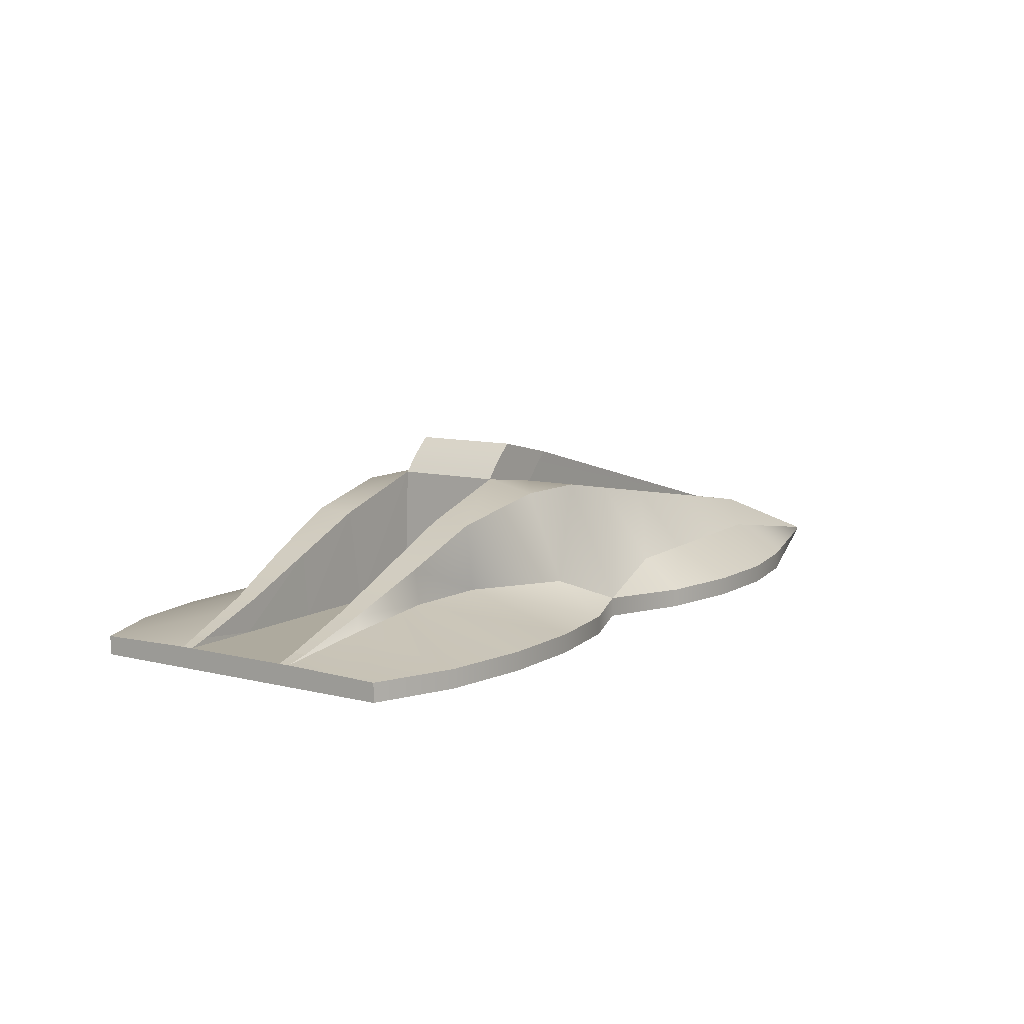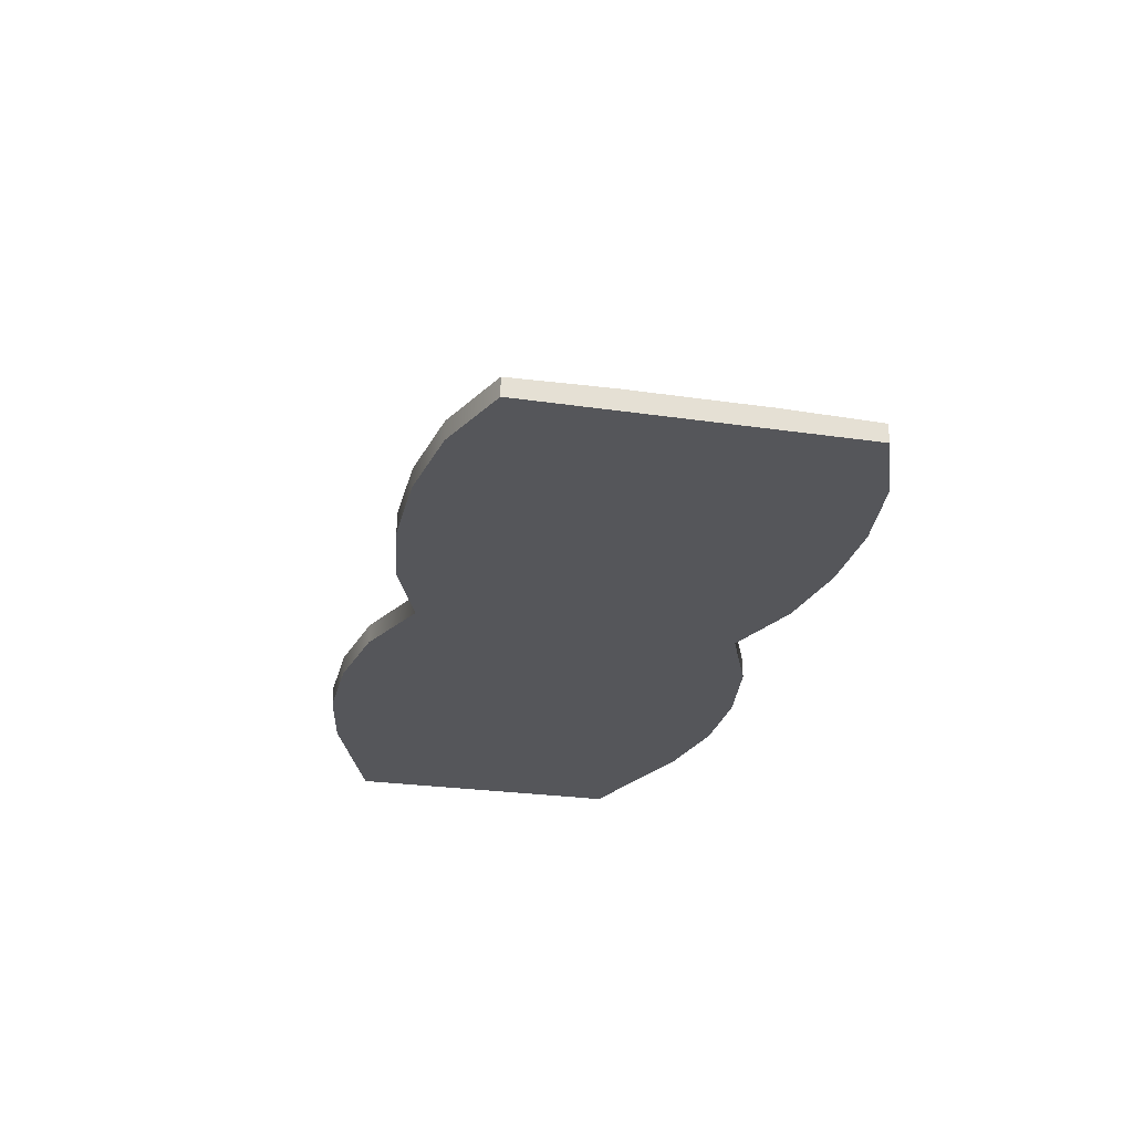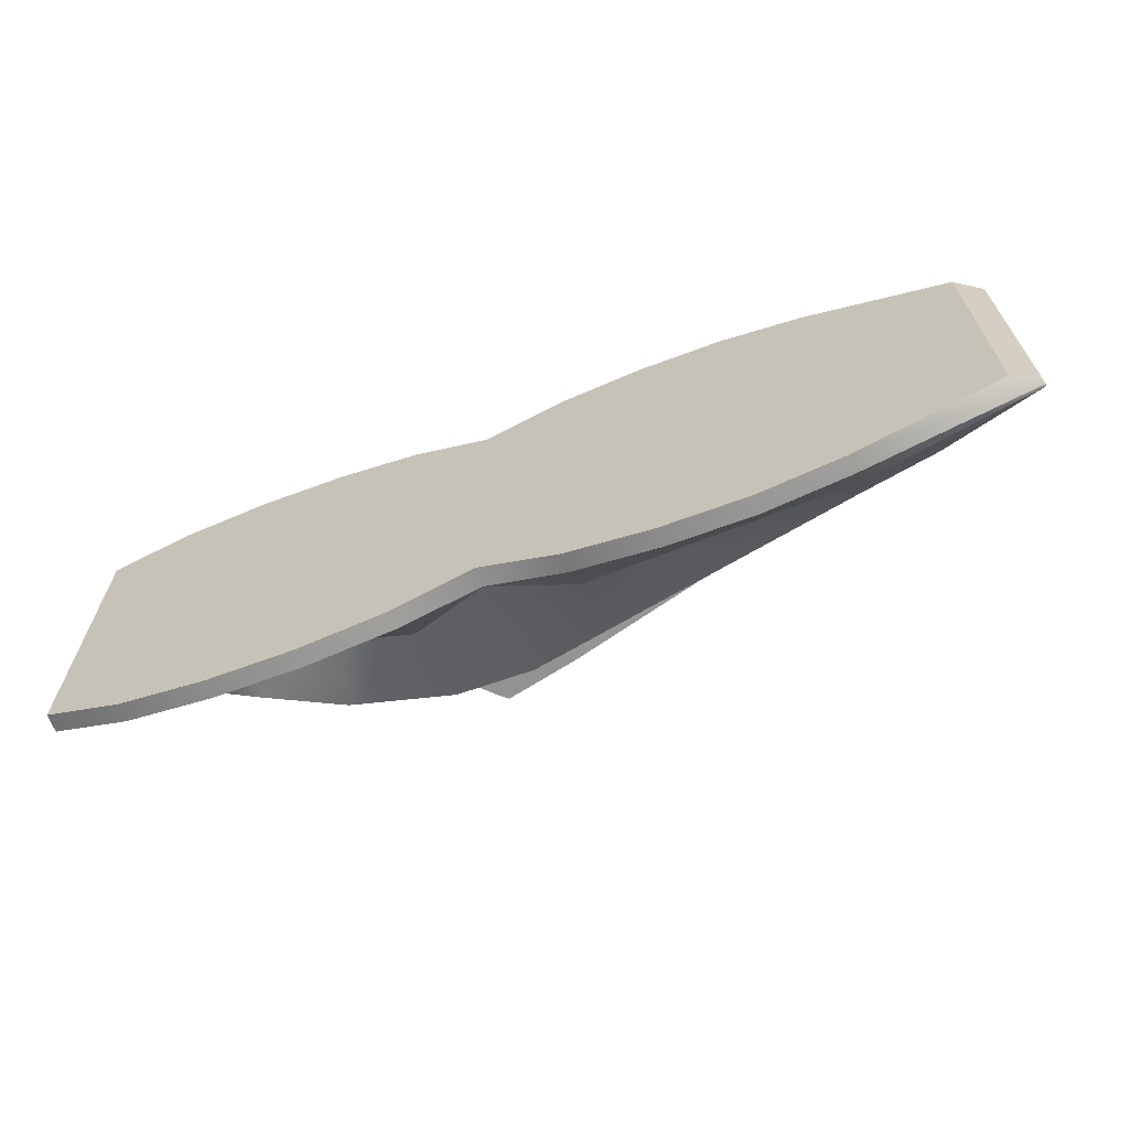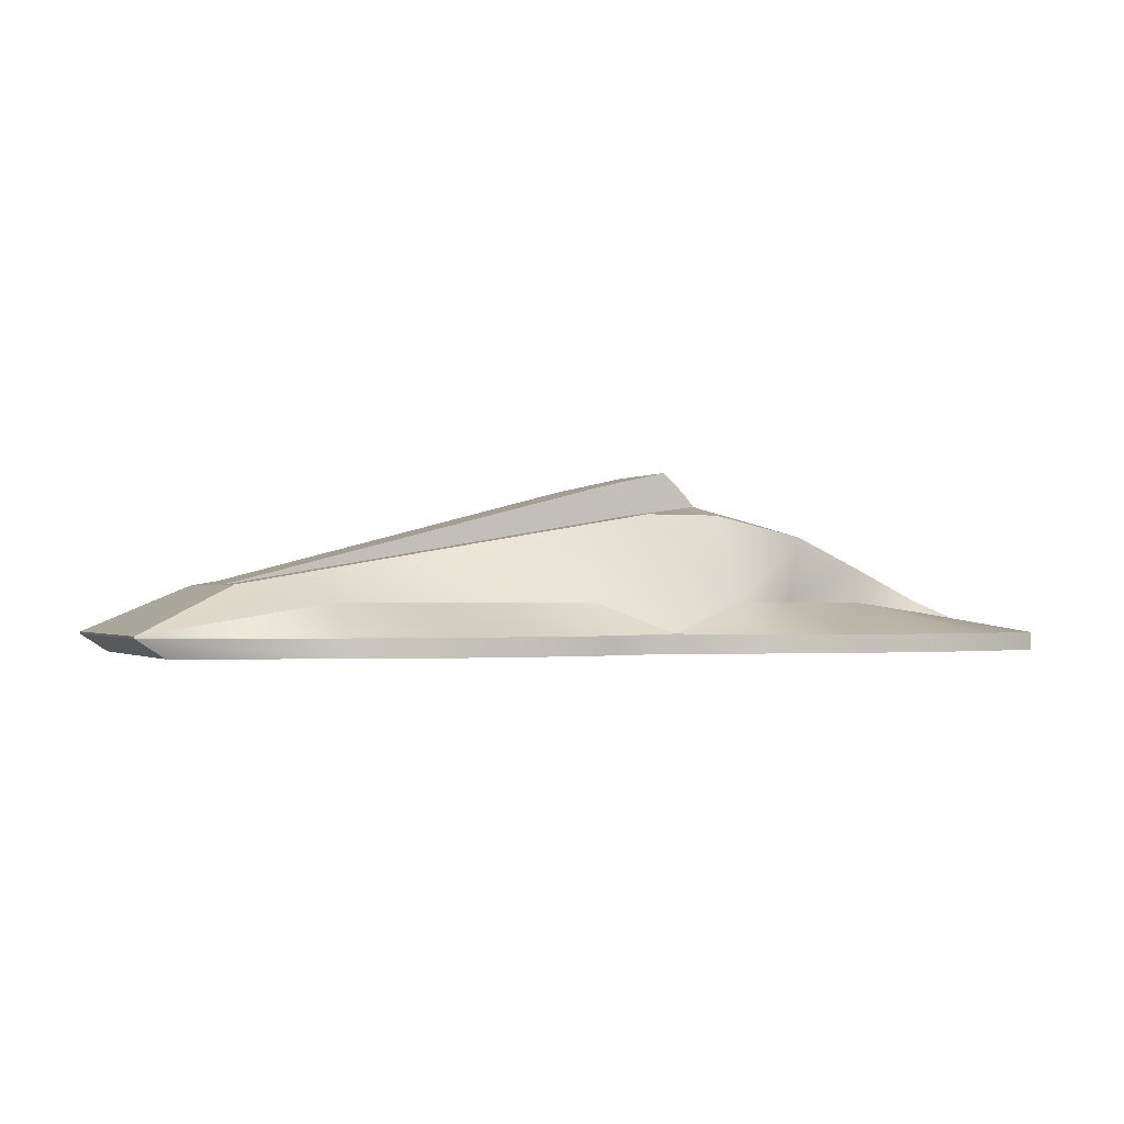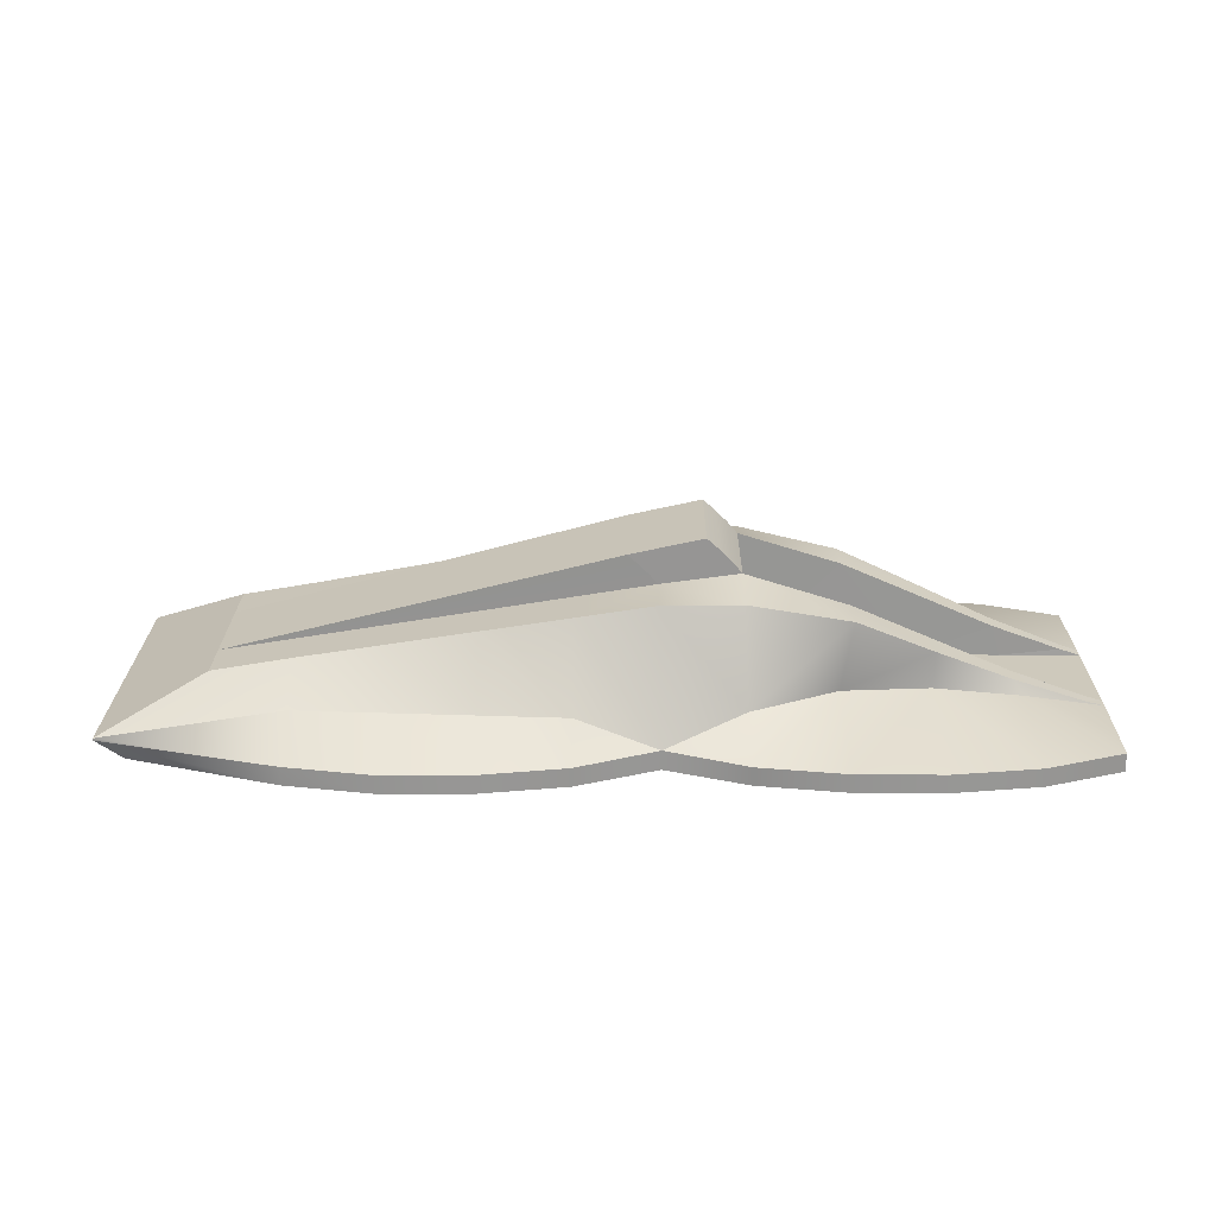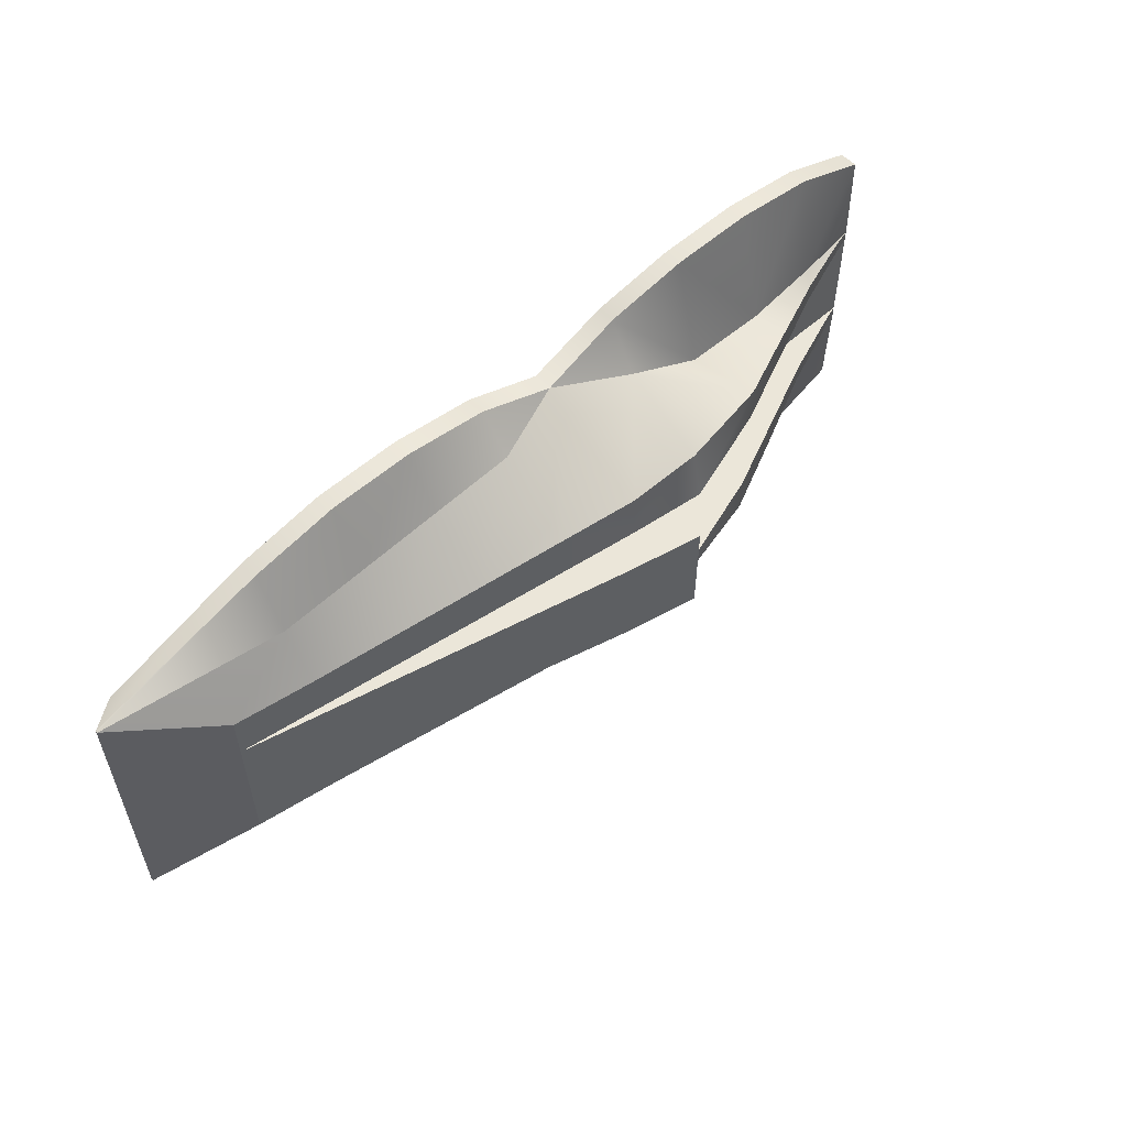
<metadata>
{"format":"obj","ext":"obj","renderer":"f3d","projection":"perspective","resolution":1024,"background":"white","views":[{"elev":9.3,"azim":-56.7,"up":"+Y"},{"elev":-25.9,"azim":-103.1,"up":"+Y"},{"elev":-66.2,"azim":20.5,"up":"+Z"},{"elev":-1.1,"azim":156.8,"up":"+Y"},{"elev":22.3,"azim":-179.5,"up":"+Y"},{"elev":56.1,"azim":137.0,"up":"+Z"}]}
</metadata>
<code>
v  -17.84 0.0945 12.26
v  13.22 0.0945 12.26
v  49.63 0.0945 10.86
v  -17.84 0.0945 4.239
v  13.22 0.0945 4.239
v  49.63 0.0945 3.68
v  -17.84 0.0945 -3.78
v  13.22 0.0945 -3.78
v  49.63 0.0945 -3.221
v  -17.84 0.0945 -11.8
v  13.22 0.0945 -11.8
v  49.63 0.0945 -10.41
v  -16.37 2.066 5.276
v  13.42 10.33 8.181
v  44.23 5.029 7.259
v  -16.37 2.072 4.273
v  13.42 10.33 4.239
v  44.23 5.029 3.68
v  -16.37 2.072 -3.815
v  13.42 10.33 -3.78
v  44.23 5.029 -3.221
v  -16.37 2.066 -4.822
v  13.42 10.33 -7.722
v  44.23 5.029 -6.801
v  -17.84 1.45 12.26
v  13.22 1.534 12.26
v  51.68 1.448 10.86
v  51.68 1.448 3.68
v  51.68 1.448 -3.221
v  51.68 1.448 -10.41
v  -17.84 1.45 -11.8
v  -17.84 1.45 -3.78
v  -17.84 1.45 4.239
v  -17.84 1.611 5.051
v  51.68 1.605 10.86
v  51.68 1.605 3.68
v  51.68 1.605 -3.221
v  51.68 1.605 -10.41
v  13.22 1.534 -11.8
v  -17.84 1.611 -4.593
v  -17.84 1.605 -3.78
v  -17.84 1.605 4.239
v  -12.05 0.0945 4.239
v  -5.628 0.0945 4.239
v  0.7983 0.0945 4.239
v  7.225 0.0945 4.239
v  7.225 0.0945 14.54
v  0.7983 0.0945 15.52
v  -5.628 0.0945 15.52
v  -12.05 0.0945 14.54
v  -12.05 0.0945 -3.78
v  -5.628 0.0945 -3.78
v  0.7983 0.0945 -3.78
v  7.225 0.0945 -3.78
v  -12.05 0.0945 -14.09
v  -5.628 0.0945 -15.06
v  0.7983 0.0945 -15.06
v  7.225 0.0945 -14.09
v  7.225 1.45 14.54
v  0.7983 1.45 15.52
v  -5.628 1.45 15.52
v  -12.05 1.45 14.54
v  -12.05 1.45 -14.09
v  -5.628 1.45 -15.06
v  0.7983 1.45 -15.06
v  7.225 1.45 -14.09
v  19.21 0.0945 4.134
v  25.64 0.0945 4.579
v  32.06 0.0945 3.901
v  38.49 0.0945 3.785
v  38.49 0.0945 14.76
v  32.06 0.0945 15.94
v  25.64 0.0945 15.9
v  19.21 0.0945 14.8
v  19.21 0.0945 -3.675
v  25.64 0.0945 -3.559
v  32.06 0.0945 -3.442
v  38.49 0.0945 -3.326
v  19.21 0.0945 -14.35
v  25.64 0.0945 -15.44
v  32.06 0.0945 -15.48
v  38.49 0.0945 -14.3
v  19.2 9.332 7.973
v  25.62 8.229 7.742
v  32.03 7.126 7.511
v  38.45 6.023 7.28
v  38.45 6.023 3.785
v  32.03 7.126 3.901
v  25.62 8.229 4.018
v  19.2 9.332 4.134
v  38.45 6.023 -3.326
v  32.03 7.126 -3.442
v  25.62 8.229 -3.559
v  19.2 9.332 -3.675
v  38.45 6.023 -6.821
v  32.03 7.126 -7.052
v  25.62 8.229 -7.283
v  19.2 9.332 -7.514
v  38.45 1.454 14.76
v  32.03 1.46 15.94
v  25.62 1.466 15.9
v  19.2 1.472 14.8
v  38.45 3.757 10.9
v  32.03 3.757 11.24
v  25.62 3.757 11.59
v  19.2 3.757 11.94
v  19.2 1.472 -14.35
v  25.62 1.466 -15.44
v  32.03 1.46 -15.48
v  38.45 1.454 -14.3
v  19.2 3.757 -11.49
v  25.62 3.757 -11.14
v  32.03 3.757 -10.79
v  38.45 3.757 -10.44
v  14.06 11.06 4.239
v  19.72 9.929 4.134
v  26.01 8.673 4.018
v  32.29 7.417 3.901
v  38.57 6.161 3.785
v  38.57 6.161 -3.326
v  32.29 7.417 -3.442
v  26.01 8.673 -3.559
v  19.72 9.929 -3.675
v  14.06 11.06 -3.78
v  14.79 11.78 4.239
v  20.32 10.51 4.134
v  26.45 9.107 4.018
v  32.58 7.702 3.901
v  38.71 6.296 3.785
v  38.71 6.296 -3.326
v  32.58 7.702 -3.442
v  26.45 9.107 -3.559
v  20.32 10.51 -3.675
v  14.79 11.78 -3.78
v  15.6 12.48 4.239
v  20.97 11.08 4.134
v  26.93 9.53 4.018
v  32.9 7.979 3.901
v  38.86 6.427 3.785
v  38.86 6.427 -3.326
v  32.9 7.979 -3.442
v  26.93 9.53 -3.559
v  20.97 11.08 -3.675
v  15.6 12.48 -3.78
v  7.393 3.757 10.9
v  0.977 3.757 7.139
v  -5.439 3.757 6.895
v  -11.85 2.912 6.311
v  -11.85 2.912 -5.795
v  -5.439 3.757 -6.436
v  0.977 3.757 -6.96
v  7.393 3.757 -10.44
v  -11.26 3.911 5.842
v  -5.586 6.355 6.657
v  0.0883 8.8 7.247
v  7.631 10.32 8.002
v  -11.26 3.911 4.273
v  -5.586 6.355 4.273
v  0.0883 8.8 4.273
v  7.631 11.13 4.239
v  7.631 11.13 -3.78
v  0.0883 8.8 -3.815
v  -5.586 6.355 -3.815
v  -11.26 3.911 -3.815
v  7.631 10.32 -7.545
v  0.0883 8.8 -6.797
v  -5.586 6.355 -6.203
v  -11.26 3.911 -5.317
v  8.374 12 4.239
v  8.374 12 -3.78
v  9.216 12.86 4.239
v  9.216 12.86 -3.78
v  10.15 13.69 4.239
v  10.15 13.69 -3.78
v  7.212 1.605 -3.78
v  7.212 1.605 4.239
v  1.261 1.605 -3.78
v  -5.316 1.605 -3.78
v  -11.89 1.605 -3.78
v  -11.89 1.605 4.239
v  -5.316 1.605 4.239
v  1.261 1.605 4.239
v  -5.316 1.605 -3.647
v  -5.124 1.605 -3.78
g Box001
f 45 48 49
f 49 44 45
f 68 69 72
f 72 73 68
f 53 45 44
f 44 52 53
f 77 69 68
f 68 76 77
f 57 53 52
f 52 56 57
f 81 77 76
f 76 80 81
f 154 155 159
f 159 158 154
f 85 88 89
f 89 84 85
f 138 141 142
f 142 137 138
f 162 166 167
f 167 163 162
f 93 92 96
f 96 97 93
f 48 60 61
f 61 49 48
f 73 72 100
f 100 101 73
f 101 100 104
f 104 105 101
f 105 104 85
f 85 84 105
f 28 27 3
f 3 6 28
f 29 28 6
f 6 9 29
f 30 29 9
f 9 12 30
f 36 35 27
f 27 28 36
f 37 36 28
f 28 29 37
f 38 37 29
f 29 30 38
f 18 15 35
f 35 36 18
f 21 18 36
f 36 37 21
f 24 21 37
f 37 38 24
f 80 108 109
f 109 81 80
f 56 64 65
f 65 57 56
f 108 112 113
f 113 109 108
f 112 97 96
f 96 113 112
f 32 31 10
f 10 7 32
f 33 32 7
f 7 4 33
f 25 33 4
f 4 1 25
f 41 40 31
f 31 32 41
f 42 41 32
f 32 33 42
f 34 42 33
f 33 25 34
f 5 2 47
f 47 46 5
f 46 47 48
f 48 45 46
f 1 4 43
f 43 50 1
f 50 43 44
f 44 49 50
f 8 5 46
f 46 54 8
f 54 46 45
f 45 53 54
f 4 7 51
f 51 43 4
f 43 51 52
f 52 44 43
f 11 8 54
f 54 58 11
f 58 54 53
f 53 57 58
f 7 10 55
f 55 51 7
f 51 55 56
f 56 52 51
f 2 26 59
f 59 47 2
f 47 59 60
f 60 48 47
f 25 1 50
f 50 62 25
f 62 50 49
f 49 61 62
f 10 31 63
f 63 55 10
f 55 63 64
f 64 56 55
f 39 11 58
f 58 66 39
f 66 58 57
f 57 65 66
f 70 6 3
f 3 71 70
f 69 70 71
f 71 72 69
f 74 2 5
f 5 67 74
f 73 74 67
f 67 68 73
f 9 6 70
f 70 78 9
f 78 70 69
f 69 77 78
f 5 8 75
f 75 67 5
f 67 75 76
f 76 68 67
f 12 9 78
f 78 82 12
f 82 78 77
f 77 81 82
f 8 11 79
f 79 75 8
f 75 79 80
f 80 76 75
f 15 18 87
f 87 86 15
f 86 87 88
f 88 85 86
f 17 14 83
f 83 90 17
f 90 83 84
f 84 89 90
f 18 21 140
f 140 139 18
f 139 140 141
f 141 138 139
f 144 135 136
f 136 143 144
f 143 136 137
f 137 142 143
f 91 21 24
f 24 95 91
f 92 91 95
f 95 96 92
f 98 23 20
f 20 94 98
f 97 98 94
f 94 93 97
f 71 3 27
f 27 99 71
f 72 71 99
f 99 100 72
f 26 2 74
f 74 102 26
f 102 74 73
f 73 101 102
f 99 27 35
f 35 103 99
f 100 99 103
f 103 104 100
f 106 26 102
f 105 106 102
f 102 101 105
f 103 35 15
f 15 86 103
f 104 103 86
f 86 85 104
f 83 14 26
f 26 106 83
f 84 83 106
f 106 105 84
f 11 39 107
f 107 79 11
f 79 107 108
f 108 80 79
f 30 12 82
f 82 110 30
f 110 82 81
f 81 109 110
f 107 39 111
f 107 111 112
f 112 108 107
f 38 30 110
f 110 114 38
f 114 110 109
f 109 113 114
f 39 23 98
f 98 111 39
f 111 98 97
f 97 112 111
f 24 38 114
f 114 95 24
f 95 114 113
f 113 96 95
f 90 116 115
f 115 17 90
f 89 117 116
f 116 90 89
f 88 118 117
f 117 89 88
f 87 119 118
f 118 88 87
f 87 18 119
f 21 91 120
f 92 121 120
f 120 91 92
f 93 122 121
f 121 92 93
f 94 123 122
f 122 93 94
f 20 124 123
f 123 94 20
f 116 126 125
f 125 115 116
f 117 127 126
f 126 116 117
f 118 128 127
f 127 117 118
f 119 129 128
f 128 118 119
f 119 18 129
f 21 120 130
f 121 131 130
f 130 120 121
f 122 132 131
f 131 121 122
f 123 133 132
f 132 122 123
f 124 134 133
f 133 123 124
f 126 136 135
f 135 125 126
f 127 137 136
f 136 126 127
f 128 138 137
f 137 127 128
f 129 139 138
f 138 128 129
f 129 18 139
f 21 130 140
f 131 141 140
f 140 130 131
f 132 142 141
f 141 131 132
f 133 143 142
f 142 132 133
f 134 144 143
f 143 133 134
f 66 152 39
f 66 65 151
f 151 152 66
f 150 151 65
f 65 64 150
f 63 149 150
f 150 64 63
f 149 63 31
f 31 40 149
f 148 34 25
f 25 62 148
f 62 61 147
f 147 148 62
f 26 145 59
f 146 60 59
f 59 145 146
f 60 146 147
f 147 61 60
f 41 19 22
f 22 40 41
f 13 16 42
f 42 34 13
f 156 14 17
f 17 160 156
f 155 156 160
f 160 159 155
f 157 16 13
f 13 153 157
f 158 157 153
f 153 154 158
f 135 144 174
f 174 173 135
f 20 23 165
f 165 161 20
f 161 165 166
f 166 162 161
f 22 19 164
f 164 168 22
f 168 164 163
f 163 167 168
f 17 115 169
f 169 160 17
f 170 124 20
f 20 161 170
f 115 125 171
f 171 169 115
f 172 134 124
f 124 170 172
f 125 135 173
f 173 171 125
f 174 144 134
f 134 172 174
f 147 154 153
f 153 148 147
f 148 153 13
f 13 34 148
f 146 155 154
f 154 147 146
f 145 156 155
f 155 146 145
f 14 156 145
f 145 26 14
f 152 165 23
f 23 39 152
f 166 165 152
f 152 151 166
f 151 150 167
f 167 166 151
f 168 167 150
f 150 149 168
f 22 168 149
f 149 40 22
f 172 171 173
f 173 174 172
f 170 169 171
f 171 172 170
f 161 160 169
f 169 170 161
f 184 178 183
f 176 160 161
f 161 175 176
f 41 42 180
f 180 179 41
f 179 180 181
f 179 181 183
f 178 179 183
f 176 175 177
f 177 182 176
f 16 157 180
f 180 42 16
f 177 175 161
f 161 162 177
f 19 41 179
f 179 164 19
f 182 177 184
f 181 182 184
f 183 181 184
f 184 177 162
f 162 163 184
f 178 184 163
f 179 178 163
f 179 163 164
f 159 160 176
f 176 182 159
f 159 182 181
f 181 158 159
f 157 158 181
f 181 180 157

</code>
